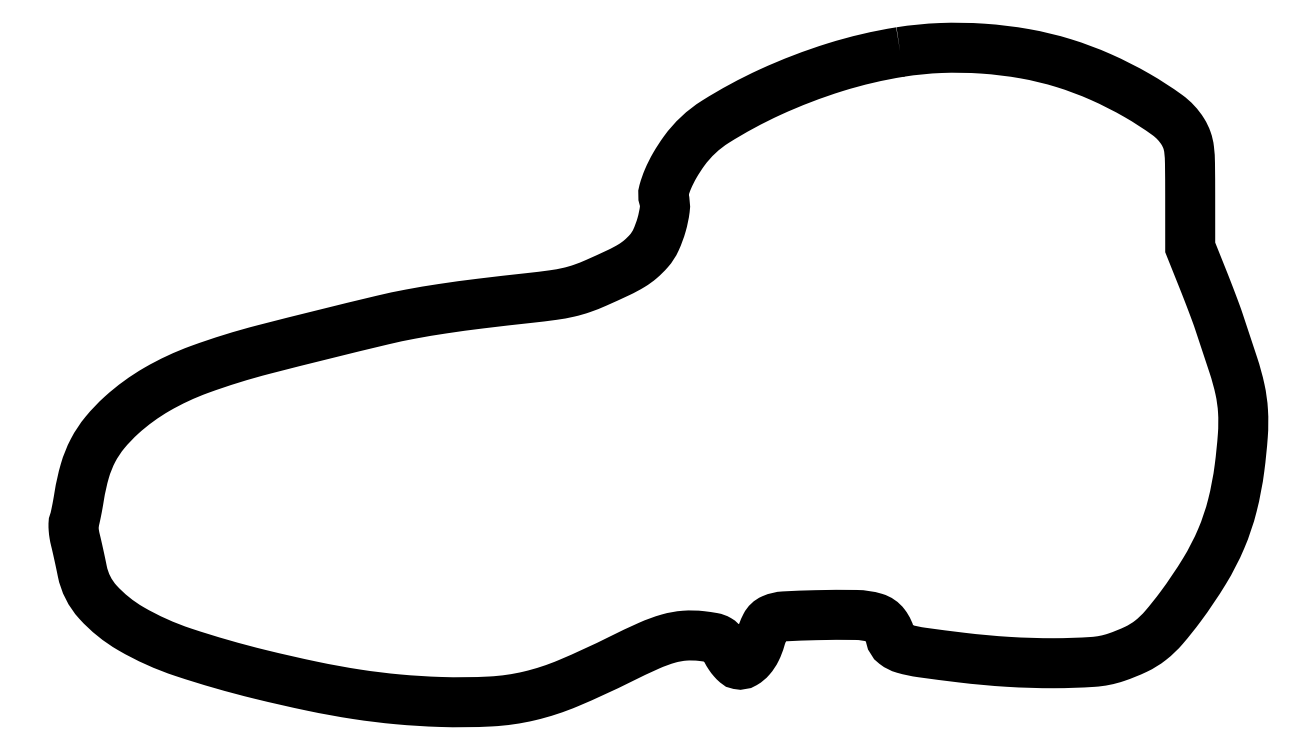
<metadata>
{"format":"dxf","ext":"dxf","renderer":"ezdxf+matplotlib","layout":"modelspace","background":"white","min_lineweight":24,"dpi":150}
</metadata>
<code>
0
SECTION
2
ENTITIES
0
POLYLINE
8
0
66
1
70
1
0
VERTEX
8
0
10
262.5
20
206.5
42
0.03612
0
VERTEX
8
0
10
241.9
20
201.7
42
0.03189
0
VERTEX
8
0
10
221.3
20
193.8
42
0.03289
0
VERTEX
8
0
10
203.9
20
184.4
42
0.09597
0
VERTEX
8
0
10
193.9
20
175.1
42
0.02496
0
VERTEX
8
0
10
191
20
170.6
42
0.03121
0
VERTEX
8
0
10
188.8
20
166.2
42
0.03296
0
VERTEX
8
0
10
187.5
20
162.3
42
0.1455
0
VERTEX
8
0
10
187.5
20
160
42
-0.1101
0
VERTEX
8
0
10
187.8
20
156.6
42
-0.03685
0
VERTEX
8
0
10
186.8
20
151.7
42
-0.03728
0
VERTEX
8
0
10
185
20
146.8
42
-0.07334
0
VERTEX
8
0
10
182.8
20
143.4
42
-0.03524
0
VERTEX
8
0
10
180.1
20
140.8
42
-0.04136
0
VERTEX
8
0
10
177.3
20
138.7
42
-0.02607
0
VERTEX
8
0
10
173.2
20
136.5
42
-0.005746
0
VERTEX
8
0
10
166
20
133.2
42
-0.02023
0
VERTEX
8
0
10
161.5
20
131.5
42
-0.02811
0
VERTEX
8
0
10
157.4
20
130.3
42
-0.02186
0
VERTEX
8
0
10
152.4
20
129.4
42
-0.007222
0
VERTEX
8
0
10
145
20
128.5
42
0.003393
0
VERTEX
8
0
10
129.3
20
126.7
42
0.007091
0
VERTEX
8
0
10
117.2
20
125
42
0.008887
0
VERTEX
8
0
10
107.2
20
123.3
42
0.01227
0
VERTEX
8
0
10
98.25
20
121.5
42
0.004666
0
VERTEX
8
0
10
60.63
20
112.1
42
0.02424
0
VERTEX
8
0
10
40.2
20
105.8
42
0.04356
0
VERTEX
8
0
10
26.7
20
99.49
42
0.05317
0
VERTEX
8
0
10
15.44
20
91.28
42
0.03631
0
VERTEX
8
0
10
10.15
20
85.74
42
0.05205
0
VERTEX
8
0
10
6.403
20
80.09
42
0.05014
0
VERTEX
8
0
10
3.809
20
73.62
42
0.03073
0
VERTEX
8
0
10
2.016
20
65.6
42
-0.00488
0
VERTEX
8
0
10
1.574
20
63
42
-0.00578
0
VERTEX
8
0
10
1.104
20
60.55
42
-0.005077
0
VERTEX
8
0
10
0.6637
20
58.49
42
-0.03628
0
VERTEX
8
0
10
0.3692
20
57.52
42
0.08845
0
VERTEX
8
0
10
0.1995
20
56.64
42
0.02192
0
VERTEX
8
0
10
0.2443
20
55.16
42
0.02173
0
VERTEX
8
0
10
0.4468
20
53.45
42
0.02026
0
VERTEX
8
0
10
0.8003
20
51.72
42
-0.004379
0
VERTEX
8
0
10
1.28
20
49.7
42
-0.002017
0
VERTEX
8
0
10
1.871
20
47.06
42
-0.001998
0
VERTEX
8
0
10
2.47
20
44.28
42
-0.002769
0
VERTEX
8
0
10
2.984
20
41.79
42
0.136
0
VERTEX
8
0
10
7.943
20
31.97
42
0.07694
0
VERTEX
8
0
10
18.39
20
23.54
42
0.05153
0
VERTEX
8
0
10
35.07
20
16.04
42
0.01989
0
VERTEX
8
0
10
59.48
20
9.019
42
0.008277
0
VERTEX
8
0
10
76.05
20
5.251
42
0.01378
0
VERTEX
8
0
10
90.14
20
2.696
42
0.01532
0
VERTEX
8
0
10
103.2
20
1.105
42
0.01448
0
VERTEX
8
0
10
116.6
20
0.2791
42
0.0213
0
VERTEX
8
0
10
132.6
20
0.4378
42
0.04515
0
VERTEX
8
0
10
144.9
20
2.203
42
0.04174
0
VERTEX
8
0
10
157.2
20
6.247
42
0.01581
0
VERTEX
8
0
10
173.7
20
13.84
42
-0.01053
0
VERTEX
8
0
10
182.8
20
18.15
42
-0.03561
0
VERTEX
8
0
10
189
20
20.4
42
-0.05128
0
VERTEX
8
0
10
194.1
20
21.31
42
-0.04751
0
VERTEX
8
0
10
199.4
20
21.19
42
-0.01381
0
VERTEX
8
0
10
203.1
20
20.66
42
-0.08966
0
VERTEX
8
0
10
204.8
20
20.03
42
-0.1134
0
VERTEX
8
0
10
206
20
18.89
42
-0.02791
0
VERTEX
8
0
10
207.4
20
16.51
42
0.02757
0
VERTEX
8
0
10
208.4
20
14.96
42
0.03197
0
VERTEX
8
0
10
209.4
20
13.6
42
0.03371
0
VERTEX
8
0
10
210.4
20
12.59
42
0.1332
0
VERTEX
8
0
10
211.2
20
12.2
42
0.1827
0
VERTEX
8
0
10
213.1
20
12.53
42
0.08141
0
VERTEX
8
0
10
215
20
14.17
42
0.06399
0
VERTEX
8
0
10
216.8
20
16.84
42
0.04543
0
VERTEX
8
0
10
218.1
20
20.19
42
-0.04844
0
VERTEX
8
0
10
219.8
20
24.55
42
-0.1753
0
VERTEX
8
0
10
221.9
20
26.55
42
-0.08883
0
VERTEX
8
0
10
225.7
20
27.43
42
-0.007439
0
VERTEX
8
0
10
235.8
20
27.81
42
-0.008923
0
VERTEX
8
0
10
248.6
20
27.88
42
-0.06907
0
VERTEX
8
0
10
254.5
20
26.98
42
-0.16
0
VERTEX
8
0
10
257.6
20
24.79
42
-0.1106
0
VERTEX
8
0
10
259.5
20
20.79
42
0.1797
0
VERTEX
8
0
10
260.8
20
18.62
42
0.09398
0
VERTEX
8
0
10
263.7
20
17.17
42
0.03537
0
VERTEX
8
0
10
269.3
20
15.98
42
0.004193
0
VERTEX
8
0
10
282
20
14.35
42
0.01459
0
VERTEX
8
0
10
296.8
20
13
42
0.01587
0
VERTEX
8
0
10
311.3
20
12.57
42
0.01584
0
VERTEX
8
0
10
323.7
20
12.99
42
0.06537
0
VERTEX
8
0
10
331
20
14.44
42
0.02883
0
VERTEX
8
0
10
337.3
20
17
42
0.05613
0
VERTEX
8
0
10
341.9
20
19.86
42
0.04912
0
VERTEX
8
0
10
346.2
20
23.93
42
0.0175
0
VERTEX
8
0
10
351.4
20
30.5
42
0.02253
0
VERTEX
8
0
10
359
20
41.79
42
0.03651
0
VERTEX
8
0
10
364.3
20
52.08
42
0.03868
0
VERTEX
8
0
10
367.9
20
62.59
42
0.02961
0
VERTEX
8
0
10
370.2
20
74.5
42
0.01393
0
VERTEX
8
0
10
371.2
20
84.84
42
0.03338
0
VERTEX
8
0
10
371.3
20
92.54
42
0.03882
0
VERTEX
8
0
10
370.3
20
99.45
42
0.02615
0
VERTEX
8
0
10
368.2
20
107.1
42
2.7e-05
0
VERTEX
8
0
10
366.9
20
111.1
42
2.5e-05
0
VERTEX
8
0
10
365.6
20
115.1
42
2.5e-05
0
VERTEX
8
0
10
364.4
20
118.7
42
8.5e-05
0
VERTEX
8
0
10
363.6
20
121
42
0.008001
0
VERTEX
8
0
10
362.8
20
123.4
42
0.002299
0
VERTEX
8
0
10
361.4
20
127
42
0.002313
0
VERTEX
8
0
10
359.9
20
131
42
0.002459
0
VERTEX
8
0
10
358.3
20
135
42
0
0
VERTEX
8
0
10
354.5
20
144.5
42
0
0
VERTEX
8
0
10
354.5
20
161
42
0.002936
0
VERTEX
8
0
10
354.4
20
171.1
42
0.02547
0
VERTEX
8
0
10
354.2
20
175.6
42
0.05625
0
VERTEX
8
0
10
353.5
20
178.5
42
0.05442
0
VERTEX
8
0
10
352.2
20
181.2
42
0.09713
0
VERTEX
8
0
10
347.3
20
186.5
42
0.02627
0
VERTEX
8
0
10
337.7
20
192.7
42
0.02631
0
VERTEX
8
0
10
326.1
20
198.6
42
0.02934
0
VERTEX
8
0
10
314.4
20
203
42
0.03117
0
VERTEX
8
0
10
302.1
20
205.9
42
0.02672
0
VERTEX
8
0
10
288.8
20
207.6
42
0.02659
0
VERTEX
8
0
10
275.4
20
207.8
42
0.0299
0
SEQEND
0
ENDSEC
0
EOF

</code>
